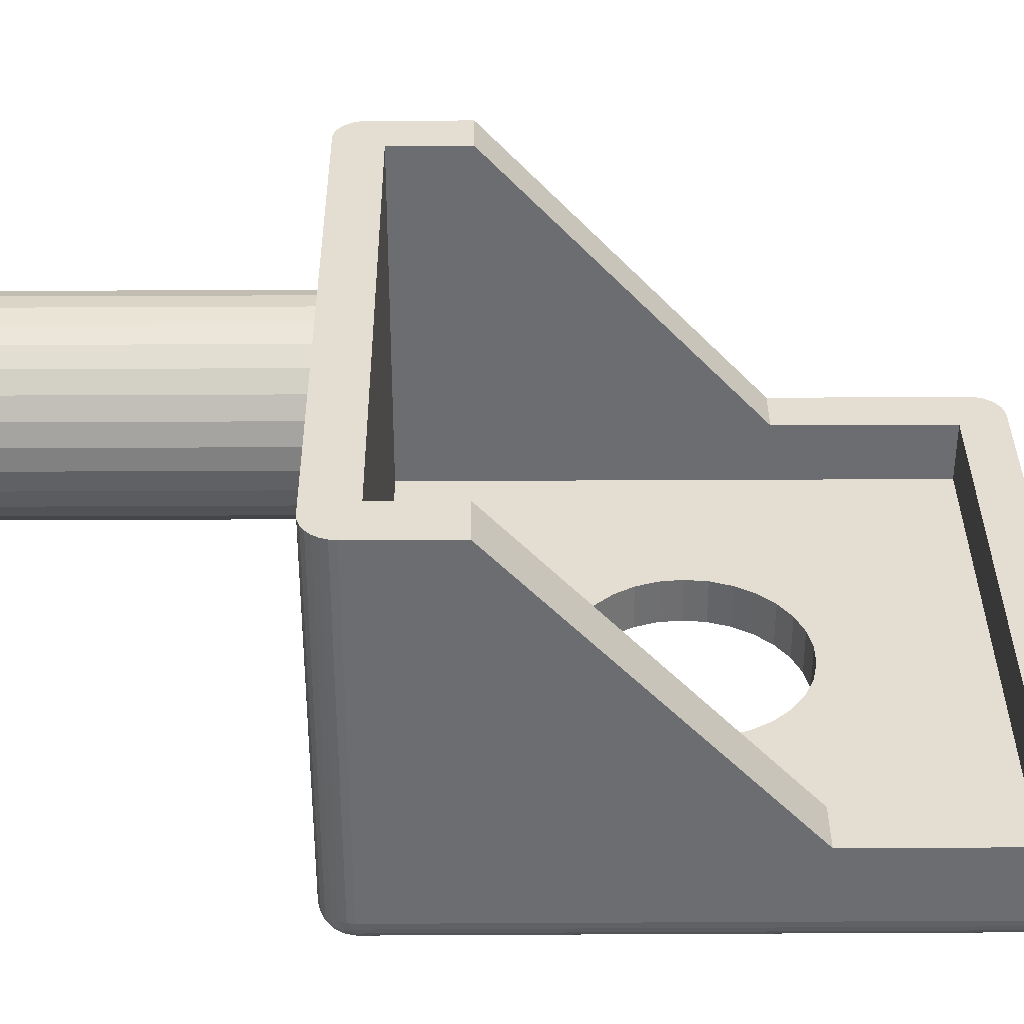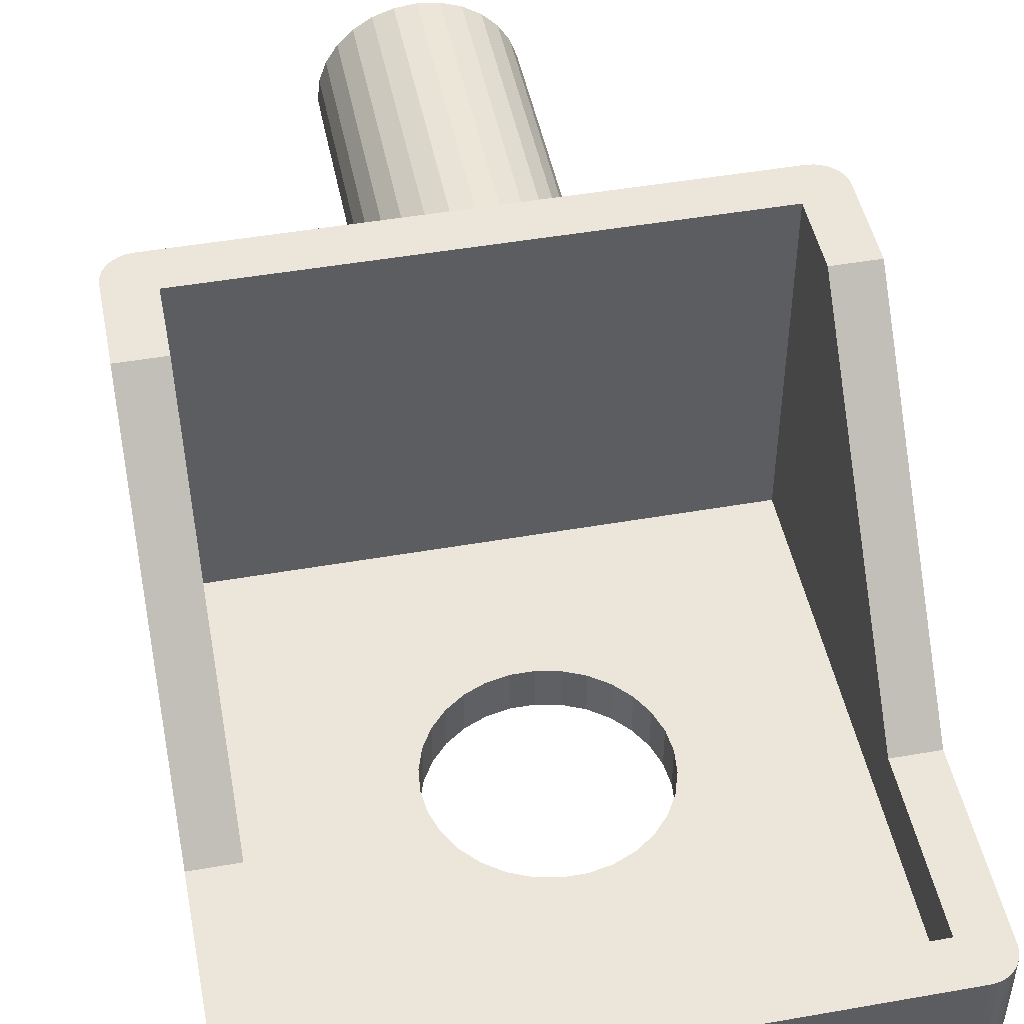
<metadata>
{"format":"obj","ext":"obj","renderer":"f3d","projection":"perspective","resolution":1024,"background":"white","views":[{"elev":36.0,"azim":89.6,"up":"+Y"},{"elev":47.4,"azim":168.8,"up":"+Y"}]}
</metadata>
<code>
v 113.5 -16.52 -357.9
v 113.3 -17.2 -358.4
v 113.9 -16.85 -358.4
v 114.3 -16.37 -358.4
v 114 -15.97 -357.9
v 113.3 -16 -357.4
v 112.8 -16.88 -357.9
v 112.9 -16.27 -357.4
v 112.5 -16.44 -357.4
v 112.7 -17.42 -358.4
v 112.4 -12.28 -357.6
v 112 -12.5 -357.4
v 112.5 -12.56 -357.4
v 112.8 -12.12 -357.9
v 112.4 -11.78 -358.1
v 112.7 -11.58 -358.4
v 112 -11.5 -358.4
v 112.4 -16.72 -357.6
v 112 -16.5 -357.4
v 112.4 -17.22 -358.1
v 112 -17.5 -358.4
v 112.9 -12.73 -357.4
v 113.3 -11.8 -358.4
v 113.5 -12.48 -357.9
v 113.3 -13 -357.4
v 113.9 -12.15 -358.4
v 114 -13.03 -357.9
v 113.6 -13.36 -357.4
v 113.9 -13.79 -357.4
v 114.3 -12.63 -358.4
v 114.7 -13.2 -358.4
v 114.4 -13.73 -357.9
v 114 -14.26 -357.4
v 114.9 -13.83 -358.4
v 114.5 -14.5 -357.9
v 114 -14.74 -357.4
v 115 -14.5 -358.4
v 114.9 -15.17 -358.4
v 114.4 -15.27 -357.9
v 113.9 -15.21 -357.4
v 114.7 -15.8 -358.4
v 113.6 -15.64 -357.4
v 108.5 -23 -377.4
v 108.6 -23 -376.7
v 108.5 -24.5 -377.4
v 108.6 -24.5 -376.7
v 108.8 -23 -376
v 108.8 -24.5 -376
v 109.2 -23 -375.3
v 109.2 -24.5 -375.3
v 109.7 -23 -374.8
v 109.7 -24.5 -374.8
v 110.3 -23 -374.3
v 110.3 -24.5 -374.3
v 110.9 -23 -374.1
v 110.9 -24.5 -374.1
v 111.6 -23 -373.9
v 111.6 -24.5 -373.9
v 112.4 -23 -373.9
v 112.4 -24.5 -373.9
v 113.1 -23 -374.1
v 113.1 -24.5 -374.1
v 113.8 -23 -374.3
v 113.8 -24.5 -374.3
v 114.3 -23 -374.8
v 114.3 -24.5 -374.8
v 114.8 -23 -375.3
v 114.8 -24.5 -375.3
v 115.2 -23 -376
v 115.2 -24.5 -376
v 115.4 -23 -376.7
v 115.4 -24.5 -376.7
v 115.5 -23 -377.4
v 115.5 -24.5 -377.4
v 112.7 -11.58 -367.4
v 112 -11.5 -367.4
v 113.3 -11.8 -367.4
v 113.9 -12.15 -367.4
v 114.3 -12.63 -367.4
v 114.7 -13.2 -367.4
v 114.9 -13.83 -367.4
v 115 -14.5 -367.4
v 114.9 -15.17 -367.4
v 114.7 -15.8 -367.4
v 114.3 -16.37 -367.4
v 113.9 -16.85 -367.4
v 113.3 -17.2 -367.4
v 112.7 -17.42 -367.4
v 112 -17.5 -367.4
v 122 -21 -386.4
v 122 -21 -380.2
v 122 -23.5 -386.4
v 122 -23.5 -368.4
v 122 -11.5 -371.4
v 122 -11.5 -368.4
v 103 -21 -387.4
v 121 -21 -387.4
v 103 -23.5 -387.4
v 121 -23.5 -387.4
v 102 -11.5 -368.4
v 102 -11.5 -371.4
v 102 -23.5 -368.4
v 102 -21 -380.2
v 102 -23.5 -386.4
v 102 -21 -386.4
v 121 -23.5 -367.4
v 121 -11.5 -367.4
v 103 -11.5 -367.4
v 111.3 -11.58 -367.4
v 103 -23.5 -367.4
v 110.1 -16.85 -367.4
v 109.7 -16.37 -367.4
v 109.3 -15.8 -367.4
v 110.7 -17.2 -367.4
v 111.3 -17.42 -367.4
v 109.1 -15.17 -367.4
v 109 -14.5 -367.4
v 109.1 -13.83 -367.4
v 109.3 -13.2 -367.4
v 109.7 -12.63 -367.4
v 110.1 -12.15 -367.4
v 110.7 -11.8 -367.4
v 103 -24.5 -368.4
v 115.4 -24.5 -378.1
v 121 -24.5 -386.4
v 115.2 -24.5 -378.8
v 114.8 -24.5 -379.4
v 114.3 -24.5 -380
v 113.8 -24.5 -380.4
v 113.1 -24.5 -380.7
v 112.4 -24.5 -380.9
v 111.6 -24.5 -380.9
v 103 -24.5 -386.4
v 121 -24.5 -368.4
v 108.8 -24.5 -378.8
v 109.2 -24.5 -379.4
v 108.6 -24.5 -378.1
v 109.7 -24.5 -380
v 110.3 -24.5 -380.4
v 110.9 -24.5 -380.7
v 103.5 -11.5 -368.9
v 102 -11.5 -368.2
v 102.1 -11.5 -367.9
v 102.2 -11.5 -367.8
v 102.4 -11.5 -367.6
v 102.6 -11.5 -367.5
v 102.8 -11.5 -367.4
v 103.5 -11.5 -371.4
v 120.5 -11.5 -368.9
v 121.2 -11.5 -367.4
v 121.4 -11.5 -367.5
v 121.6 -11.5 -367.6
v 121.8 -11.5 -367.8
v 121.9 -11.5 -367.9
v 122 -11.5 -368.2
v 120.5 -11.5 -371.4
v 103.5 -23 -368.9
v 103.5 -21 -380.2
v 103.5 -23 -385.9
v 103.5 -21 -385.9
v 120.5 -23 -368.9
v 120.5 -21 -380.2
v 120.5 -23 -385.9
v 120.5 -21 -385.9
v 115.4 -23 -378.1
v 115.2 -23 -378.8
v 114.8 -23 -379.4
v 114.3 -23 -380
v 113.8 -23 -380.4
v 113.1 -23 -380.7
v 112.4 -23 -380.9
v 111.6 -23 -380.9
v 108.8 -23 -378.8
v 109.2 -23 -379.4
v 108.6 -23 -378.1
v 109.7 -23 -380
v 110.3 -23 -380.4
v 110.9 -23 -380.7
v 102.1 -21 -386.8
v 102.2 -21 -387
v 102 -21 -386.6
v 102.4 -21 -387.2
v 102.6 -21 -387.3
v 102.8 -21 -387.4
v 122 -21 -386.6
v 121.2 -21 -387.4
v 121.9 -21 -386.8
v 121.4 -21 -387.3
v 121.8 -21 -387
v 121.6 -21 -387.2
v 111.3 -17.42 -358.4
v 110.7 -17.2 -358.4
v 110.1 -16.85 -358.4
v 109.7 -16.37 -358.4
v 109.3 -15.8 -358.4
v 109.1 -15.17 -358.4
v 109 -14.5 -358.4
v 109.1 -13.83 -358.4
v 109.3 -13.2 -358.4
v 109.7 -12.63 -358.4
v 110.1 -12.15 -358.4
v 110.7 -11.8 -358.4
v 111.3 -11.58 -358.4
v 110.1 -13.79 -357.4
v 110.7 -13 -357.4
v 110.4 -13.36 -357.4
v 111.5 -12.56 -357.4
v 110.1 -15.21 -357.4
v 110 -14.26 -357.4
v 110 -14.74 -357.4
v 110.7 -16 -357.4
v 111.1 -12.73 -357.4
v 110.4 -15.64 -357.4
v 111.5 -16.44 -357.4
v 111.1 -16.27 -357.4
v 110.5 -12.48 -357.9
v 110 -13.03 -357.9
v 111.2 -12.12 -357.9
v 111.6 -16.72 -357.6
v 111.2 -16.88 -357.9
v 111.6 -17.22 -358.1
v 111.6 -12.28 -357.6
v 111.6 -11.78 -358.1
v 110.5 -16.52 -357.9
v 110 -15.97 -357.9
v 109.6 -15.27 -357.9
v 109.5 -14.5 -357.9
v 109.6 -13.73 -357.9
v 102 -23.5 -386.6
v 102.1 -23.5 -386.8
v 102.2 -23.5 -387
v 102.4 -23.5 -387.2
v 102.6 -23.5 -387.3
v 102.8 -23.5 -387.4
v 102.2 -23.75 -387
v 102.1 -23.65 -386.7
v 102.3 -23.98 -387
v 102.2 -23.93 -386.7
v 102.6 -23.92 -387.2
v 102.5 -24.15 -387
v 102.7 -24.02 -387.2
v 103 -24.47 -386.6
v 102.8 -24.47 -386.4
v 102.9 -23.79 -387.3
v 103 -23.72 -387.4
v 103 -23.93 -387.3
v 102.9 -24.08 -387.2
v 102.5 -23.77 -387.2
v 102.8 -23.75 -387.3
v 102.4 -23.59 -387.2
v 102.8 -23.68 -387.3
v 102.7 -23.6 -387.3
v 103 -23.65 -387.4
v 102 -23.72 -386.4
v 102.9 -23.64 -387.4
v 102.9 -23.55 -387.4
v 102.9 -24.44 -386.7
v 103 -24.4 -386.8
v 102.6 -24.35 -386.7
v 102.6 -24.4 -386.4
v 102.4 -24.28 -386.4
v 102.3 -24.17 -386.7
v 102.2 -24.12 -386.4
v 102.8 -24.27 -387
v 103 -24.28 -387
v 102.1 -23.93 -386.4
v 103 -24.12 -387.2
v 121.2 -23.5 -387.4
v 121.4 -23.5 -387.3
v 121.6 -23.5 -387.2
v 121.8 -23.5 -387
v 121.9 -23.5 -386.8
v 122 -23.5 -386.6
v 121 -23.72 -387.4
v 121 -23.93 -387.3
v 121 -24.12 -387.2
v 121 -24.28 -387
v 121 -24.4 -386.8
v 121 -24.47 -386.6
v 102 -23.72 -368.4
v 102.1 -23.93 -368.4
v 102.2 -24.12 -368.4
v 102.4 -24.28 -368.4
v 102.6 -24.4 -368.4
v 102.8 -24.47 -368.4
v 102.8 -23.5 -367.4
v 102.6 -23.5 -367.5
v 102.4 -23.5 -367.6
v 102.2 -23.5 -367.8
v 102.1 -23.5 -367.9
v 102 -23.5 -368.2
v 121.3 -24.27 -387
v 121.5 -24.15 -387
v 121.4 -24.35 -386.7
v 121.1 -24.44 -386.7
v 121.4 -23.92 -387.2
v 121.7 -23.98 -387
v 121.5 -23.77 -387.2
v 122 -23.72 -386.4
v 121.3 -23.6 -387.3
v 121.6 -23.59 -387.2
v 121.3 -24.02 -387.2
v 121.3 -23.68 -387.3
v 121.1 -24.08 -387.2
v 121.2 -23.75 -387.3
v 121.1 -23.79 -387.3
v 121.1 -23.55 -387.4
v 121.2 -24.47 -386.4
v 121.1 -23.57 -387.4
v 121 -23.65 -387.4
v 121.9 -23.65 -386.7
v 121.8 -23.93 -386.7
v 121.9 -23.93 -386.4
v 121.8 -24.12 -386.4
v 121.7 -24.17 -386.7
v 121.6 -24.28 -386.4
v 121.8 -23.75 -387
v 121.4 -24.4 -386.4
v 102.4 -24.07 -367.8
v 102.6 -24.22 -367.8
v 102.7 -23.98 -367.6
v 102.7 -24.4 -368.1
v 103 -24.47 -368.2
v 103 -24.4 -367.9
v 102.9 -24.3 -367.8
v 102.3 -23.87 -367.8
v 102.5 -23.85 -367.6
v 102.4 -23.68 -367.6
v 102.4 -24.27 -368.1
v 102.2 -23.63 -367.8
v 102.2 -24.06 -368.1
v 102.1 -23.79 -368.1
v 102.9 -23.64 -367.4
v 103 -23.72 -367.4
v 102.9 -23.78 -367.4
v 103 -23.81 -367.4
v 102.9 -23.56 -367.4
v 102.7 -23.55 -367.4
v 102.7 -23.64 -367.4
v 102.8 -23.72 -367.4
v 103 -23.57 -367.4
v 103 -23.93 -367.5
v 102.8 -24.06 -367.6
v 103 -24.12 -367.6
v 103 -24.28 -367.8
v 122 -23.72 -368.4
v 121.9 -23.93 -368.4
v 121.8 -24.12 -368.4
v 121.6 -24.28 -368.4
v 121.4 -24.4 -368.4
v 121.2 -24.47 -368.4
v 121 -23.72 -367.4
v 121 -23.93 -367.5
v 121 -24.12 -367.6
v 121 -24.28 -367.8
v 121 -24.4 -367.9
v 121 -24.47 -368.2
v 121.6 -24.07 -367.8
v 121.7 -23.87 -367.8
v 121.5 -23.85 -367.6
v 121.9 -23.79 -368.1
v 122 -23.5 -368.2
v 121.9 -23.5 -367.9
v 121.8 -23.63 -367.8
v 121.4 -24.22 -367.8
v 121.3 -23.98 -367.6
v 121.2 -24.06 -367.6
v 121.8 -24.06 -368.1
v 121.1 -24.3 -367.8
v 121.6 -24.27 -368.1
v 121.3 -24.4 -368.1
v 121.1 -23.56 -367.4
v 121.2 -23.5 -367.4
v 121.3 -23.64 -367.4
v 121.3 -23.55 -367.4
v 121.1 -23.64 -367.4
v 121 -23.81 -367.4
v 121.1 -23.78 -367.4
v 121.2 -23.72 -367.4
v 121.1 -23.54 -367.4
v 121.4 -23.5 -367.5
v 121.6 -23.68 -367.6
v 121.6 -23.5 -367.6
v 121.8 -23.5 -367.8
f 1 2 3
f 1 4 5
f 1 5 6
f 7 8 9
f 7 10 2
f 7 2 1
f 7 1 8
f 11 12 13
f 11 13 14
f 15 16 17
f 15 17 12
f 15 12 11
f 15 14 16
f 15 11 14
f 18 9 19
f 18 7 9
f 20 19 21
f 20 21 10
f 20 10 7
f 20 18 19
f 20 7 18
f 14 13 22
f 14 23 16
f 24 22 25
f 24 26 23
f 24 23 14
f 24 14 22
f 27 28 29
f 27 25 28
f 27 30 26
f 27 31 30
f 27 24 25
f 27 26 24
f 32 29 33
f 32 34 31
f 32 27 29
f 32 31 27
f 35 33 36
f 35 37 34
f 35 38 37
f 35 34 32
f 35 32 33
f 39 36 40
f 39 41 38
f 39 35 36
f 39 38 35
f 5 42 6
f 5 40 42
f 5 4 41
f 5 39 40
f 5 41 39
f 1 6 8
f 1 3 4
f 43 44 45
f 45 44 46
f 46 47 48
f 44 47 46
f 48 49 50
f 47 49 48
f 50 51 52
f 49 51 50
f 52 53 54
f 51 53 52
f 54 55 56
f 53 55 54
f 56 57 58
f 55 57 56
f 58 59 60
f 57 59 58
f 60 61 62
f 59 61 60
f 62 63 64
f 61 63 62
f 64 65 66
f 63 65 64
f 66 67 68
f 65 67 66
f 68 69 70
f 67 69 68
f 70 71 72
f 69 71 70
f 72 73 74
f 71 73 72
f 75 17 16
f 75 76 17
f 77 16 23
f 77 75 16
f 78 23 26
f 78 77 23
f 79 26 30
f 79 78 26
f 80 30 31
f 80 79 30
f 81 31 34
f 81 80 31
f 82 34 37
f 82 81 34
f 83 37 38
f 83 82 37
f 84 38 41
f 84 83 38
f 85 41 4
f 85 84 41
f 86 4 3
f 86 85 4
f 87 3 2
f 87 86 3
f 88 2 10
f 88 87 2
f 89 10 21
f 89 88 10
f 90 91 92
f 91 93 92
f 91 94 93
f 94 95 93
f 96 97 98
f 97 99 98
f 100 101 102
f 102 101 103
f 103 104 102
f 103 105 104
f 106 107 84
f 76 108 109
f 107 76 75
f 110 111 112
f 110 113 108
f 112 113 110
f 110 114 111
f 110 115 114
f 113 116 108
f 116 117 108
f 110 89 115
f 117 118 108
f 118 119 108
f 119 120 108
f 89 106 88
f 88 106 87
f 87 106 86
f 110 106 89
f 120 121 108
f 106 85 86
f 121 122 108
f 106 84 85
f 122 109 108
f 84 107 83
f 83 107 82
f 82 107 81
f 81 107 80
f 80 107 79
f 79 107 78
f 78 107 77
f 77 107 75
f 123 50 52
f 124 125 74
f 52 54 123
f 126 125 124
f 127 125 126
f 128 125 127
f 129 125 128
f 130 125 129
f 123 48 50
f 131 125 130
f 132 125 131
f 133 125 132
f 54 56 123
f 74 125 134
f 123 46 48
f 56 58 123
f 123 45 46
f 58 60 123
f 62 134 60
f 64 134 62
f 66 134 64
f 60 134 123
f 135 133 136
f 137 133 135
f 45 133 137
f 123 133 45
f 133 138 136
f 66 68 134
f 133 139 138
f 68 70 134
f 133 140 139
f 70 72 134
f 133 132 140
f 72 74 134
f 141 100 142
f 141 142 143
f 141 143 144
f 141 144 145
f 141 145 146
f 141 146 147
f 141 147 108
f 101 100 141
f 148 101 141
f 76 141 108
f 149 76 107
f 149 107 150
f 149 150 151
f 149 151 152
f 153 149 152
f 154 149 153
f 155 149 154
f 95 149 155
f 94 156 149
f 94 149 95
f 149 141 76
f 157 148 141
f 158 148 157
f 159 160 158
f 159 158 157
f 149 161 157
f 149 157 141
f 156 161 149
f 156 162 161
f 163 161 162
f 164 163 162
f 163 164 160
f 163 160 159
f 163 165 73
f 163 166 165
f 163 167 166
f 163 168 167
f 163 169 168
f 163 170 169
f 163 171 170
f 49 157 51
f 163 172 171
f 53 51 157
f 163 159 172
f 163 73 161
f 47 157 49
f 55 53 157
f 44 157 47
f 57 55 157
f 43 157 44
f 161 59 57
f 161 61 59
f 161 63 61
f 161 65 63
f 161 57 157
f 159 173 174
f 159 175 173
f 159 43 175
f 159 157 43
f 176 159 174
f 67 65 161
f 177 159 176
f 69 67 161
f 178 159 177
f 71 69 161
f 172 159 178
f 73 71 161
f 101 158 103
f 148 158 101
f 156 91 162
f 94 91 156
f 179 160 180
f 181 160 179
f 105 160 181
f 103 160 105
f 158 160 103
f 160 182 180
f 160 183 182
f 160 184 183
f 160 96 184
f 91 164 162
f 91 90 164
f 164 97 160
f 160 97 96
f 90 185 164
f 164 186 97
f 185 187 164
f 164 188 186
f 187 189 164
f 164 190 188
f 189 190 164
f 115 89 21
f 115 21 191
f 114 191 192
f 114 115 191
f 111 192 193
f 111 114 192
f 112 193 194
f 112 194 195
f 112 111 193
f 113 112 195
f 116 195 196
f 116 113 195
f 117 196 197
f 117 116 196
f 118 197 198
f 118 117 197
f 119 198 199
f 119 118 198
f 120 199 200
f 120 119 199
f 121 200 201
f 121 120 200
f 122 201 202
f 122 121 201
f 109 202 203
f 109 122 202
f 76 203 17
f 76 109 203
f 204 205 206
f 13 12 207
f 208 204 209
f 208 209 210
f 211 212 205
f 211 208 213
f 211 205 204
f 211 204 208
f 29 28 25
f 214 211 215
f 214 212 211
f 8 19 9
f 6 207 212
f 6 214 19
f 6 42 40
f 6 40 36
f 6 36 33
f 6 33 29
f 6 25 22
f 6 22 13
f 6 13 207
f 6 29 25
f 6 212 214
f 6 19 8
f 73 165 74
f 74 165 124
f 124 166 126
f 165 166 124
f 126 167 127
f 166 167 126
f 127 168 128
f 167 168 127
f 128 169 129
f 168 169 128
f 129 170 130
f 169 170 129
f 130 171 131
f 170 171 130
f 131 172 132
f 171 172 131
f 132 178 140
f 172 178 132
f 140 177 139
f 178 177 140
f 139 176 138
f 177 176 139
f 138 174 136
f 176 174 138
f 136 173 135
f 174 173 136
f 135 175 137
f 173 175 135
f 137 43 45
f 175 43 137
f 216 202 201
f 216 200 217
f 216 217 205
f 218 212 207
f 218 203 202
f 218 202 216
f 218 216 212
f 219 19 214
f 219 214 220
f 221 21 19
f 221 191 21
f 221 220 191
f 221 19 219
f 221 219 220
f 222 207 12
f 222 218 207
f 223 12 17
f 223 17 203
f 223 203 218
f 223 222 12
f 223 218 222
f 220 214 215
f 220 192 191
f 224 215 211
f 224 193 192
f 224 192 220
f 224 220 215
f 225 213 208
f 225 211 213
f 225 194 193
f 225 195 194
f 225 193 224
f 225 224 211
f 226 208 210
f 226 196 195
f 226 225 208
f 226 195 225
f 227 210 209
f 227 197 196
f 227 198 197
f 227 226 210
f 227 196 226
f 228 209 204
f 228 199 198
f 228 227 209
f 228 198 227
f 217 206 205
f 217 204 206
f 217 200 199
f 217 228 204
f 217 199 228
f 216 205 212
f 216 201 200
f 104 105 181
f 229 181 179
f 229 104 181
f 230 179 180
f 230 229 179
f 231 180 182
f 231 230 180
f 232 182 183
f 232 231 182
f 233 183 184
f 233 232 183
f 234 184 96
f 234 233 184
f 98 234 96
f 235 236 230
f 235 237 238
f 235 238 236
f 239 240 237
f 239 241 240
f 242 133 243
f 244 245 246
f 244 246 247
f 244 247 241
f 248 237 235
f 248 239 237
f 249 241 239
f 249 244 241
f 250 231 232
f 250 232 233
f 250 235 231
f 250 248 235
f 251 239 248
f 251 249 239
f 252 233 234
f 252 250 233
f 252 248 250
f 252 251 248
f 253 98 245
f 253 245 244
f 229 254 104
f 255 98 253
f 255 244 249
f 255 249 251
f 255 253 244
f 256 234 98
f 256 255 251
f 256 252 234
f 256 251 252
f 256 98 255
f 257 258 242
f 257 242 243
f 259 260 261
f 259 243 260
f 259 257 243
f 262 261 263
f 262 259 261
f 264 265 258
f 264 257 259
f 264 258 257
f 238 266 254
f 238 263 266
f 238 262 263
f 240 264 259
f 240 259 262
f 247 267 265
f 247 246 267
f 247 265 264
f 236 229 230
f 236 238 254
f 236 254 229
f 237 262 238
f 237 240 262
f 241 247 264
f 241 264 240
f 235 230 231
f 99 97 186
f 268 186 188
f 268 99 186
f 269 188 190
f 269 268 188
f 270 190 189
f 270 269 190
f 271 189 187
f 271 270 189
f 272 187 185
f 272 271 187
f 273 185 90
f 273 272 185
f 92 273 90
f 98 99 274
f 245 274 275
f 245 98 274
f 246 245 275
f 267 275 276
f 267 246 275
f 265 276 277
f 265 267 276
f 258 278 279
f 258 277 278
f 258 265 277
f 242 258 279
f 133 279 125
f 133 242 279
f 280 104 254
f 280 102 104
f 281 254 266
f 281 280 254
f 282 266 263
f 282 281 266
f 283 263 261
f 283 282 263
f 284 261 260
f 284 283 261
f 285 260 243
f 285 284 260
f 123 243 133
f 123 285 243
f 286 108 147
f 286 110 108
f 287 147 146
f 287 286 147
f 288 146 145
f 288 287 146
f 289 145 144
f 289 288 145
f 290 144 143
f 290 289 144
f 291 143 142
f 291 290 143
f 102 142 100
f 102 291 142
f 292 278 277
f 292 293 294
f 292 295 278
f 292 294 295
f 296 297 293
f 296 298 297
f 273 92 299
f 300 268 269
f 300 269 301
f 300 301 298
f 302 293 292
f 302 296 293
f 303 298 296
f 303 300 298
f 304 277 276
f 304 276 275
f 304 292 277
f 304 302 292
f 305 296 302
f 305 303 296
f 306 275 274
f 306 304 275
f 306 302 304
f 306 305 302
f 307 99 268
f 307 268 300
f 279 308 125
f 309 300 303
f 309 99 307
f 309 303 305
f 309 307 300
f 310 309 305
f 310 274 99
f 310 306 274
f 310 305 306
f 310 99 309
f 311 272 273
f 311 273 299
f 312 313 314
f 312 299 313
f 312 311 299
f 315 314 316
f 315 312 314
f 317 271 272
f 317 311 312
f 317 272 311
f 294 318 308
f 294 316 318
f 294 315 316
f 297 317 312
f 297 312 315
f 301 269 270
f 301 270 271
f 301 271 317
f 295 279 278
f 295 294 308
f 295 308 279
f 293 315 294
f 293 297 315
f 298 317 297
f 298 301 317
f 319 320 321
f 322 284 285
f 322 323 324
f 322 324 325
f 322 325 320
f 322 285 323
f 326 327 328
f 326 319 327
f 329 283 284
f 329 284 322
f 329 320 319
f 329 322 320
f 330 288 289
f 330 289 290
f 330 328 288
f 330 326 328
f 331 281 282
f 331 282 283
f 331 283 329
f 331 319 326
f 331 329 319
f 332 290 291
f 332 280 281
f 332 291 280
f 332 281 331
f 332 330 290
f 332 326 330
f 332 331 326
f 333 334 110
f 333 335 336
f 333 336 334
f 337 110 286
f 337 338 339
f 337 339 340
f 337 286 338
f 341 337 340
f 341 340 335
f 285 123 323
f 341 333 110
f 341 110 337
f 341 335 333
f 102 280 291
f 336 342 334
f 343 344 342
f 343 336 335
f 343 342 336
f 321 335 340
f 321 343 335
f 325 345 344
f 325 324 345
f 325 344 343
f 338 286 287
f 327 321 340
f 327 340 339
f 320 343 321
f 320 325 343
f 328 287 288
f 328 339 338
f 328 327 339
f 328 338 287
f 319 321 327
f 299 92 93
f 299 93 346
f 313 346 347
f 313 299 346
f 314 347 348
f 314 313 347
f 316 348 349
f 316 314 348
f 318 350 351
f 318 349 350
f 318 316 349
f 308 318 351
f 125 351 134
f 125 308 351
f 352 110 334
f 352 106 110
f 353 334 342
f 353 352 334
f 354 342 344
f 354 353 342
f 355 344 345
f 355 354 344
f 356 345 324
f 356 355 345
f 357 324 323
f 357 356 324
f 134 323 123
f 134 357 323
f 358 359 360
f 361 347 346
f 361 362 363
f 361 363 364
f 361 364 359
f 361 346 362
f 365 366 367
f 365 358 366
f 368 348 347
f 368 347 361
f 368 359 358
f 368 361 359
f 369 354 355
f 369 355 356
f 369 367 354
f 369 365 367
f 370 350 349
f 370 349 348
f 370 348 368
f 370 358 365
f 370 368 358
f 371 356 357
f 371 351 350
f 371 357 351
f 371 350 370
f 371 369 356
f 371 365 369
f 371 370 365
f 372 373 106
f 372 374 375
f 372 375 373
f 376 106 352
f 376 377 378
f 376 378 379
f 376 352 377
f 380 376 379
f 380 379 374
f 346 93 362
f 380 372 106
f 380 106 376
f 380 374 372
f 134 351 357
f 375 381 373
f 382 383 381
f 382 375 374
f 382 381 375
f 360 374 379
f 360 382 374
f 364 384 383
f 364 363 384
f 364 383 382
f 377 352 353
f 366 360 379
f 366 379 378
f 359 382 360
f 359 364 382
f 367 353 354
f 367 378 377
f 367 366 378
f 367 377 353
f 358 360 366
f 362 95 155
f 362 93 95
f 363 155 154
f 363 362 155
f 384 154 153
f 384 363 154
f 383 153 152
f 383 384 153
f 381 152 151
f 381 383 152
f 373 151 150
f 373 381 151
f 106 150 107
f 106 373 150

</code>
